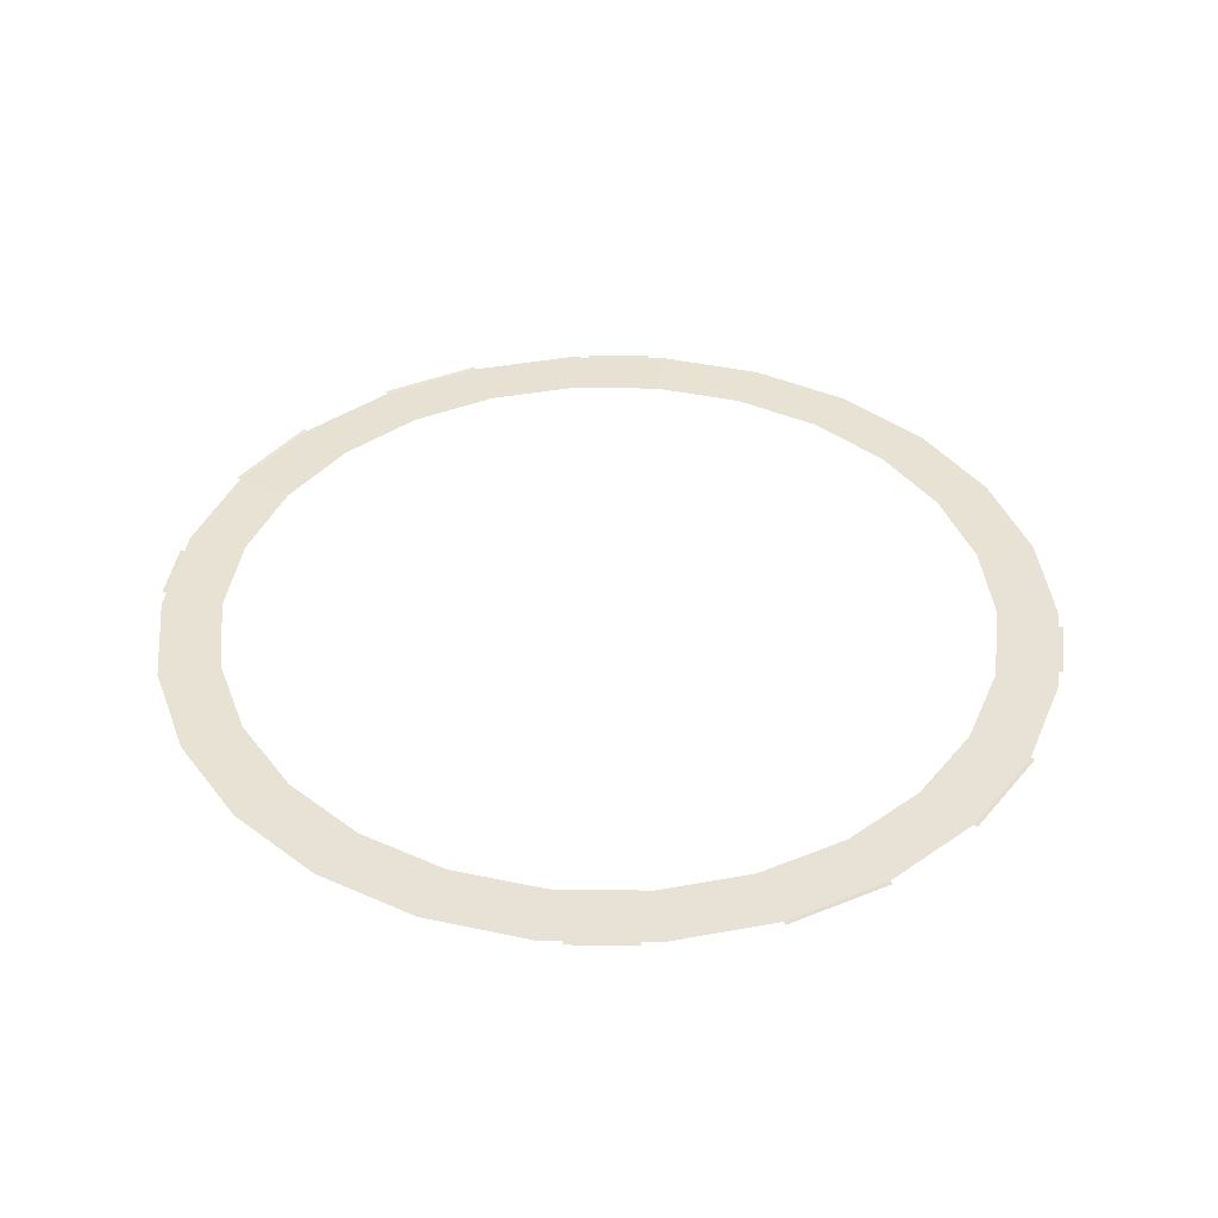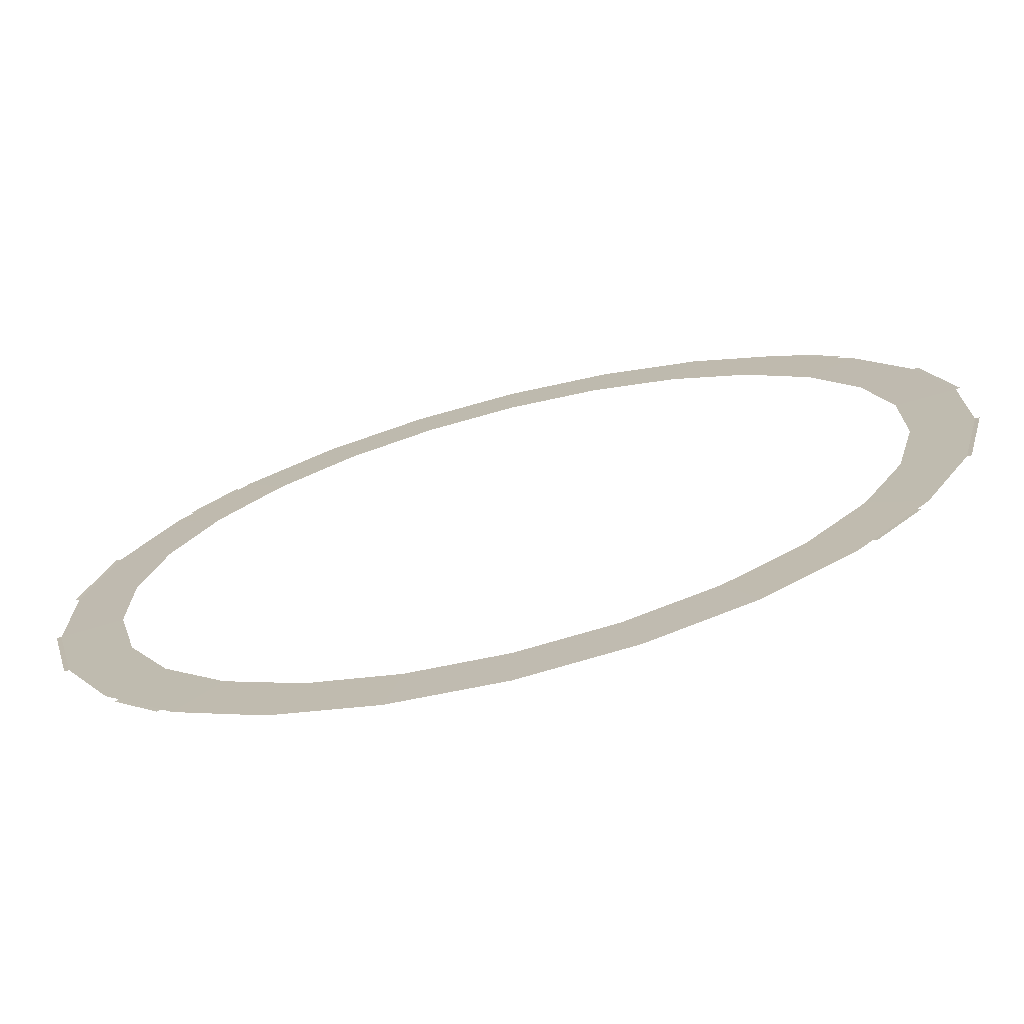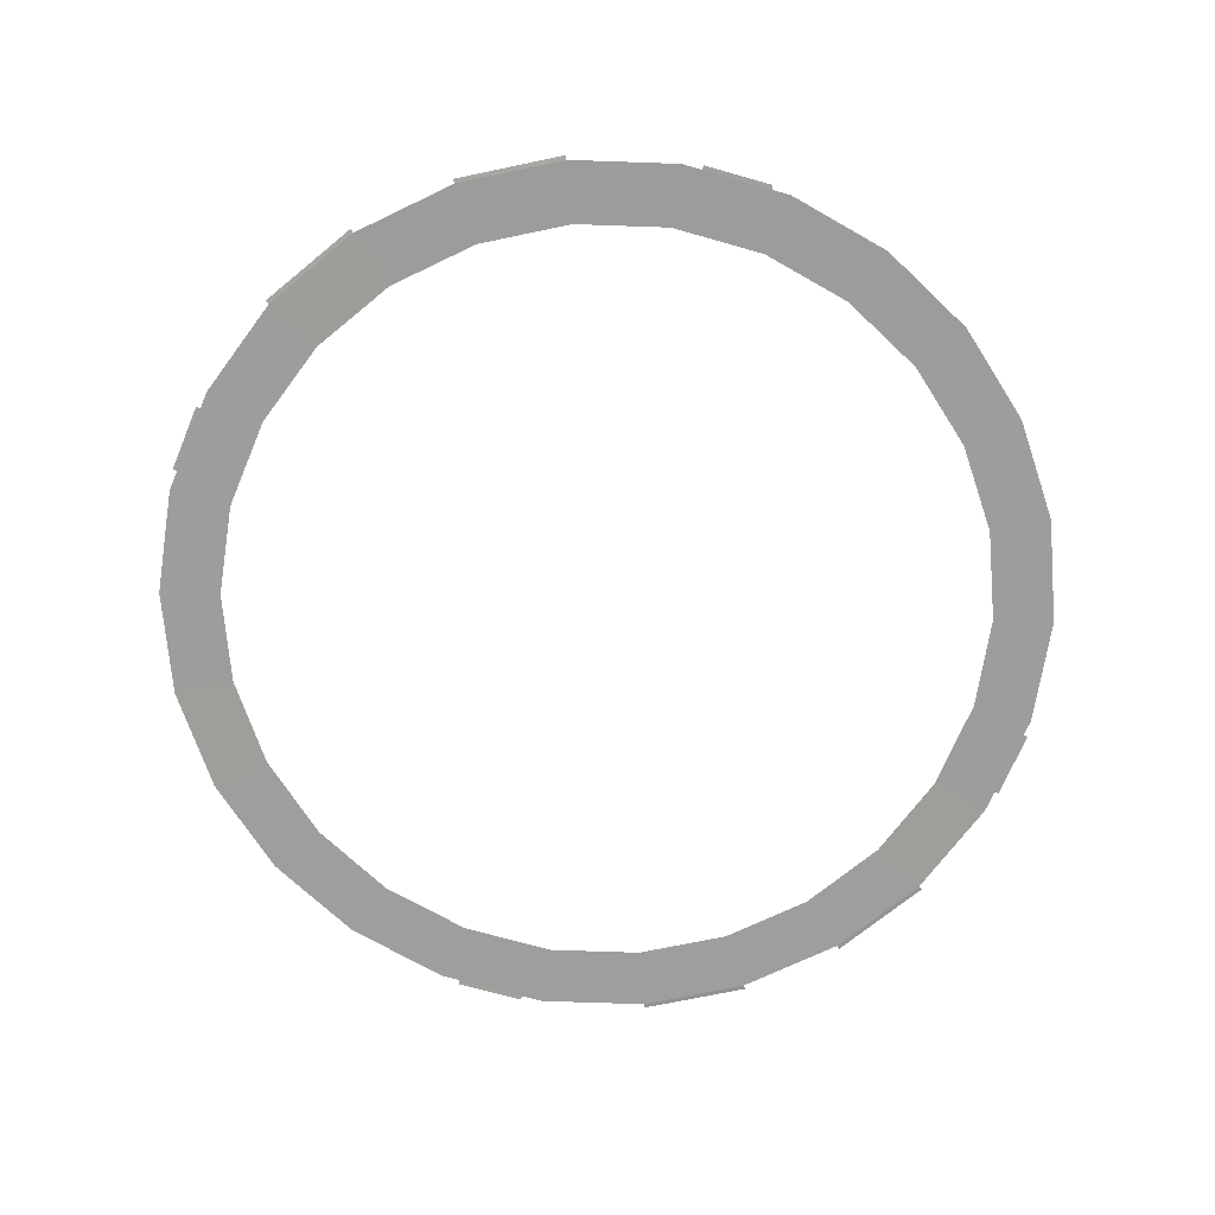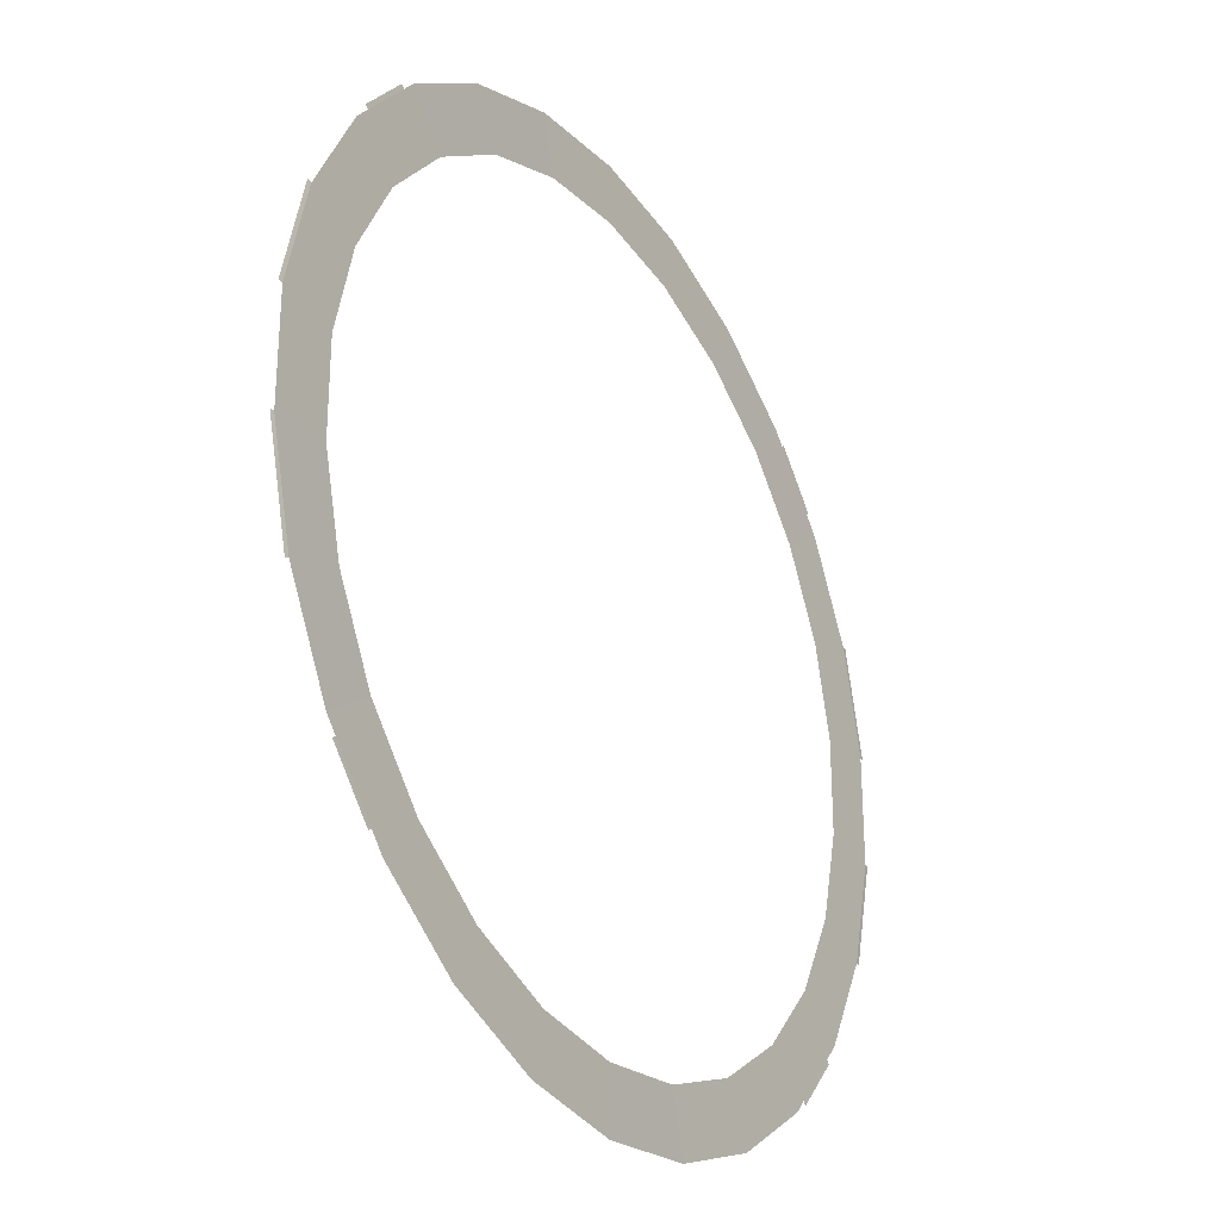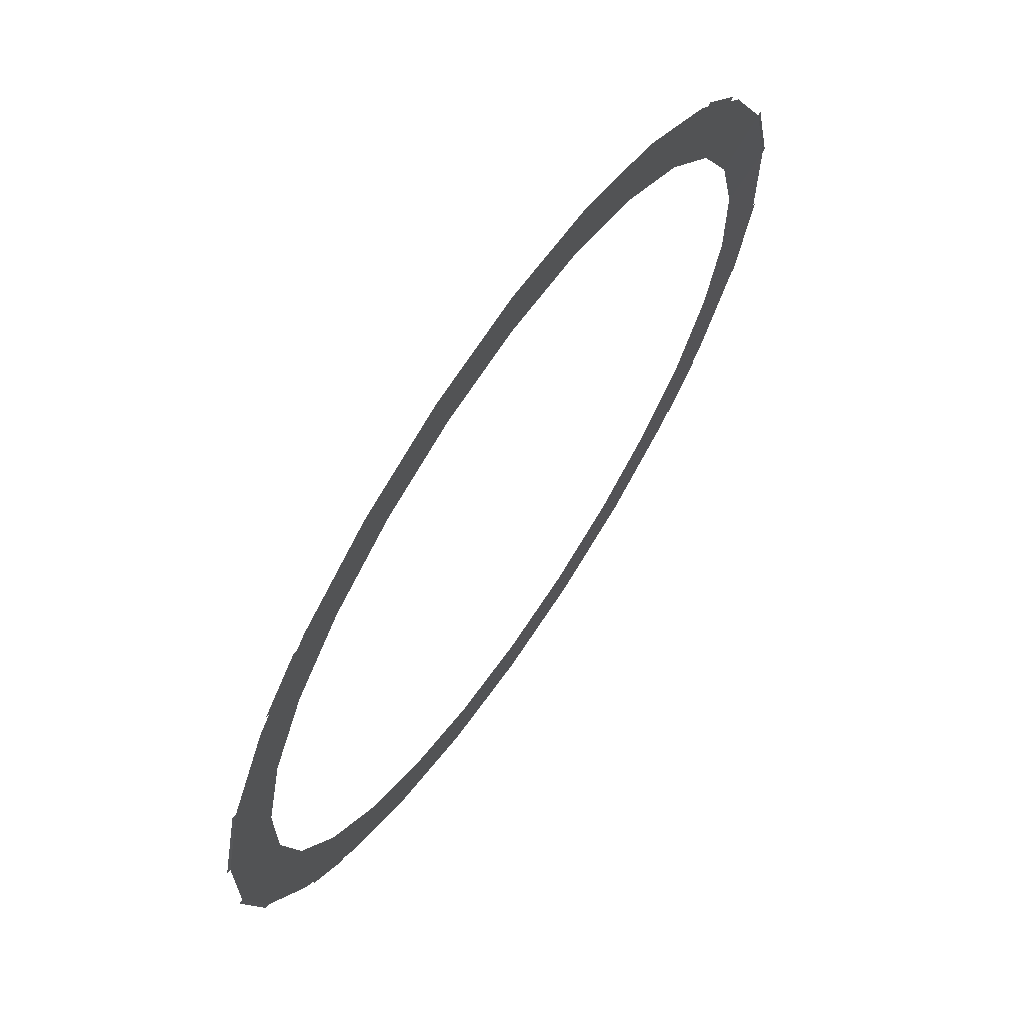
<metadata>
{"format":"obj","ext":"obj","renderer":"f3d","projection":"perspective","resolution":1024,"background":"white","views":[{"elev":40.0,"azim":-130.5,"up":"+Y"},{"elev":-72.6,"azim":-165.9,"up":"+Z"},{"elev":-70.6,"azim":-64.3,"up":"+Y"},{"elev":-29.2,"azim":-58.5,"up":"+Z"},{"elev":67.4,"azim":-55.7,"up":"+Z"}]}
</metadata>
<code>
g Object07
v -4.029e-05 91.53 655.6
v -146.2 91.8 593.2
v -156.9 91.53 636.6
v -8.583e-05 91.8 610.9
v -156.9 91.53 636.6
v -283.9 91.8 540.9
v -304.7 91.53 580.5
v -146.2 91.8 593.2
v -304.7 91.53 580.5
v -405.1 91.8 457.3
v -434.7 91.53 490.7
v -283.9 91.8 540.9
v -434.7 91.53 490.7
v -502.8 91.8 347
v -539.6 91.53 372.4
v -405.1 91.8 457.3
v -539.6 91.53 372.4
v -571.2 91.8 216.6
v -613 91.53 232.5
v -502.8 91.8 347
v -613 91.53 232.5
v -606.5 91.8 73.64
v -650.8 91.53 79.02
v -571.2 91.8 216.6
v -650.8 91.53 79.02
v -606.5 91.8 -73.64
v -650.8 91.53 -79.02
v -606.5 91.8 73.64
v -563.8 91.94 -154
v -543.8 91.98 -206.2
v -571.2 91.8 -216.6
v -650.8 91.53 -79.02
v -606.5 91.8 -73.64
v -563.8 91.94 -154
v -576.3 91.53 -302.5
v -493.2 91.94 -316.9
v -539.6 91.53 -372.4
v -571.2 91.8 -216.6
v -543.8 91.98 -206.2
v -539.6 91.53 -372.4
v -396 91.89 -447
v -434.7 91.53 -490.7
v -485.1 91.94 -334.8
v -434.7 91.53 -490.7
v -278 91.88 -529.7
v -304.7 91.53 -580.5
v -396 91.89 -447
v -304.7 91.53 -580.5
v -143.8 91.87 -583.4
v -156.9 91.53 -636.6
v -278 91.88 -529.7
v -156.9 91.53 -636.6
v -8.249e-05 91.87 -600.3
v -3.016e-05 91.53 -655.6
v -143.8 91.87 -583.4
v -8.249e-05 91.87 -600.3
v 135.5 92.08 -549.8
v 145.3 91.83 -589.7
v -3.016e-05 91.53 -655.6
v -8.249e-05 91.87 -600.3
v 145.3 91.83 -589.7
v 156.9 91.53 -636.6
v 283.9 91.8 -540.9
v 304.7 91.53 -580.5
v 145.3 91.83 -589.7
v 135.5 92.08 -549.8
v 263.1 92.08 -501.4
v 304.7 91.53 -580.5
v 400.3 91.85 -451.8
v 434.7 91.53 -490.7
v 283.9 91.8 -540.9
v 400.3 91.85 -451.8
v 466 92.08 -321.7
v 502.8 91.8 -347
v 434.7 91.53 -490.7
v 400.3 91.85 -451.8
v 502.8 91.8 -347
v 502.8 91.8 -347
v 529.4 92.08 -200.8
v 562.7 91.86 -213.4
v 466 92.08 -321.7
v 562.7 91.86 -213.4
v 562.1 92.08 -68.25
v 596 91.87 -72.36
v 529.4 92.08 -200.8
v 596 91.87 -72.36
v 562.1 92.08 68.25
v 599.4 91.85 72.78
v 562.1 92.08 -68.25
v 599.4 91.85 72.78
v 529.4 92.08 200.8
v 559.4 91.88 212.2
v 562.1 92.08 68.25
v 559.4 91.88 212.2
v 466 92.08 321.7
v 492.6 91.88 340
v 529.4 92.08 200.8
v 492.6 91.88 340
v 375.5 92.08 423.8
v 391.3 91.93 441.6
v 466 92.08 321.7
v 391.3 91.93 441.6
v 263.1 92.08 501.4
v 271.4 91.97 517.1
v 375.5 92.08 423.8
v 304.7 91.53 580.5
v 220.1 91.8 565.1
v 156.9 91.53 636.6
v 271.4 91.97 517.1
v 263.1 92.08 501.4
v 135.5 92.08 549.8
v 156.9 91.53 636.6
v -4.029e-05 91.53 655.6
v 146.2 91.8 593.2
v -619.1 92.05 -234.8
v -657.3 92.15 -79.81
v -650.8 91.53 -79.02
v -613 91.53 -232.5
v -657.3 91.95 79.81
v -619.1 92.1 234.8
v -613 91.53 232.5
v -650.8 91.53 79.02
v 657.3 92.07 -79.81
v 619.1 92.04 -234.8
v 613 91.53 -232.5
v 650.8 91.53 -79.02
v 619.1 92.07 234.8
v 657.3 92.05 79.81
v 650.8 91.53 79.02
v 613 91.53 232.5
v -522.2 91.53 -392.1
v -455.8 91.53 -466.9
v -460.8 91.66 -471.2
v -527.1 91.66 -396.3
v 522.9 91.42 -401
v 456.6 91.42 -475.9
v 451.7 91.53 -471.6
v 518 91.53 -396.7
v -453.2 91.53 469.9
v -519.5 91.53 395.1
v -524.4 91.66 399.4
v -458.1 91.66 474.2
v 456.3 91.62 476.2
v 522.6 91.62 401.4
v 517.7 91.53 397.1
v 451.4 91.53 471.9
v 283.9 91.8 -540.9
v 263.1 92.08 -501.4
v 375.5 92.08 -423.8
v 283.9 91.8 -540.9
v 400.3 91.85 -451.8
v 375.5 92.08 -423.8
v 145.3 91.83 -589.7
v 156.9 91.53 -636.6
v -613 91.53 -232.5
v -571.2 91.8 -216.6
v -576.3 91.53 -302.5
v -571.2 91.8 -216.6
v -613 91.53 -232.5
v -556.4 92.08 -91.32
v -529.4 92.08 -200.8
v -543.8 91.98 -206.2
v -543.8 91.98 -206.2
v -529.4 92.08 -200.8
v -466 92.08 -321.7
v -493.2 91.94 -316.9
v -485.1 91.94 -334.8
v -485.1 91.94 -334.8
v -485.1 91.94 -334.8
v -466 92.08 -321.7
v -375.5 92.08 -423.8
v -396 91.89 -447
v -396 91.89 -447
v -375.5 92.08 -423.8
v -263.1 92.08 -501.4
v -278 91.88 -529.7
v -278 91.88 -529.7
v -263.1 92.08 -501.4
v -135.5 92.08 -549.8
v -143.8 91.87 -583.4
v -143.8 91.87 -583.4
v -135.5 92.08 -549.8
v -0.0001146 92.08 -566.2
v -8.249e-05 91.87 -600.3
v -0.0001146 92.08 -566.2
v 304.7 91.53 580.5
v 271.4 91.97 517.1
v 220.1 91.8 565.1
v 434.7 91.53 490.7
v 271.4 91.97 517.1
v 304.7 91.53 580.5
v 391.3 91.93 441.6
v 539.6 91.53 372.4
v 391.3 91.93 441.6
v 434.7 91.53 490.7
v 492.6 91.88 340
v 613 91.53 232.5
v 492.6 91.88 340
v 539.6 91.53 372.4
v 559.4 91.88 212.2
v 650.8 91.53 79.02
v 559.4 91.88 212.2
v 613 91.53 232.5
v 599.4 91.85 72.78
v 650.8 91.53 -79.02
v 599.4 91.85 72.78
v 650.8 91.53 79.02
v 596 91.87 -72.36
v 613 91.53 -232.5
v 596 91.87 -72.36
v 650.8 91.53 -79.02
v 562.7 91.86 -213.4
v 539.6 91.53 -372.4
v 562.7 91.86 -213.4
v 613 91.53 -232.5
v 502.8 91.8 -347
v 539.6 91.53 -372.4
v 135.5 92.08 549.8
v 135.5 92.08 549.8
v -0.0001314 92.08 566.2
v -0.0001314 92.08 566.2
v -135.5 92.08 549.8
v -135.5 92.08 549.8
v -263.1 92.08 501.4
v -263.1 92.08 501.4
v -375.5 92.08 423.8
v -375.5 92.08 423.8
v -466 92.08 321.7
v -466 92.08 321.7
v -529.4 92.08 200.8
v -529.4 92.08 200.8
v -562.1 92.08 68.25
v -562.1 92.08 68.25
v -562.1 92.08 -68.25
v -562.1 92.08 -68.25
v -556.4 92.08 -91.32
f 3 1 2
f 2 1 4
f 7 5 6
f 6 5 8
f 11 9 10
f 10 9 12
f 15 13 14
f 14 13 16
f 19 17 18
f 18 17 20
f 23 21 22
f 22 21 24
f 27 25 26
f 26 25 28
f 31 29 30
f 34 32 33
f 37 35 36
f 36 38 39
f 42 40 41
f 41 40 43
f 46 44 45
f 45 44 47
f 50 48 49
f 49 48 51
f 54 52 53
f 53 52 55
f 58 56 57
f 61 59 60
f 64 62 63
f 67 65 66
f 70 68 69
f 69 68 71
f 74 72 73
f 77 75 76
f 80 78 79
f 79 78 81
f 84 82 83
f 83 82 85
f 88 86 87
f 87 86 89
f 92 90 91
f 91 90 93
f 96 94 95
f 95 94 97
f 100 98 99
f 99 98 101
f 104 102 103
f 103 102 105
f 108 106 107
f 111 109 110
f 113 112 4
f 4 112 114
f 117 115 116
f 115 117 118
f 121 119 120
f 119 121 122
f 125 123 124
f 123 125 126
f 129 127 128
f 127 129 130
f 133 131 132
f 131 133 134
f 137 135 136
f 135 137 138
f 141 139 140
f 139 141 142
f 145 143 144
f 143 145 146
f 149 147 148
f 150 65 67
f 151 147 149
f 73 72 152
f 63 62 153
f 154 59 61
f 35 38 36
f 157 155 156
f 159 32 158
f 158 32 34
f 162 160 161
f 165 163 164
f 166 163 165
f 37 36 167
f 168 166 165
f 171 169 170
f 172 169 171
f 175 173 174
f 176 173 175
f 179 177 178
f 180 177 179
f 183 181 182
f 184 181 183
f 57 56 185
f 188 186 187
f 191 189 190
f 190 189 192
f 195 193 194
f 194 193 196
f 199 197 198
f 198 197 200
f 203 201 202
f 202 201 204
f 207 205 206
f 206 205 208
f 211 209 210
f 210 209 212
f 215 213 214
f 214 213 216
f 217 75 77
f 108 107 114
f 218 188 187
f 114 107 111
f 220 114 219
f 4 114 220
f 222 4 221
f 2 4 222
f 224 8 223
f 6 8 224
f 226 12 225
f 10 12 226
f 228 16 227
f 14 16 228
f 230 20 229
f 18 20 230
f 232 24 231
f 22 24 232
f 234 28 233
f 26 28 234
f 160 33 235
f 34 33 160
f 29 236 30

</code>
